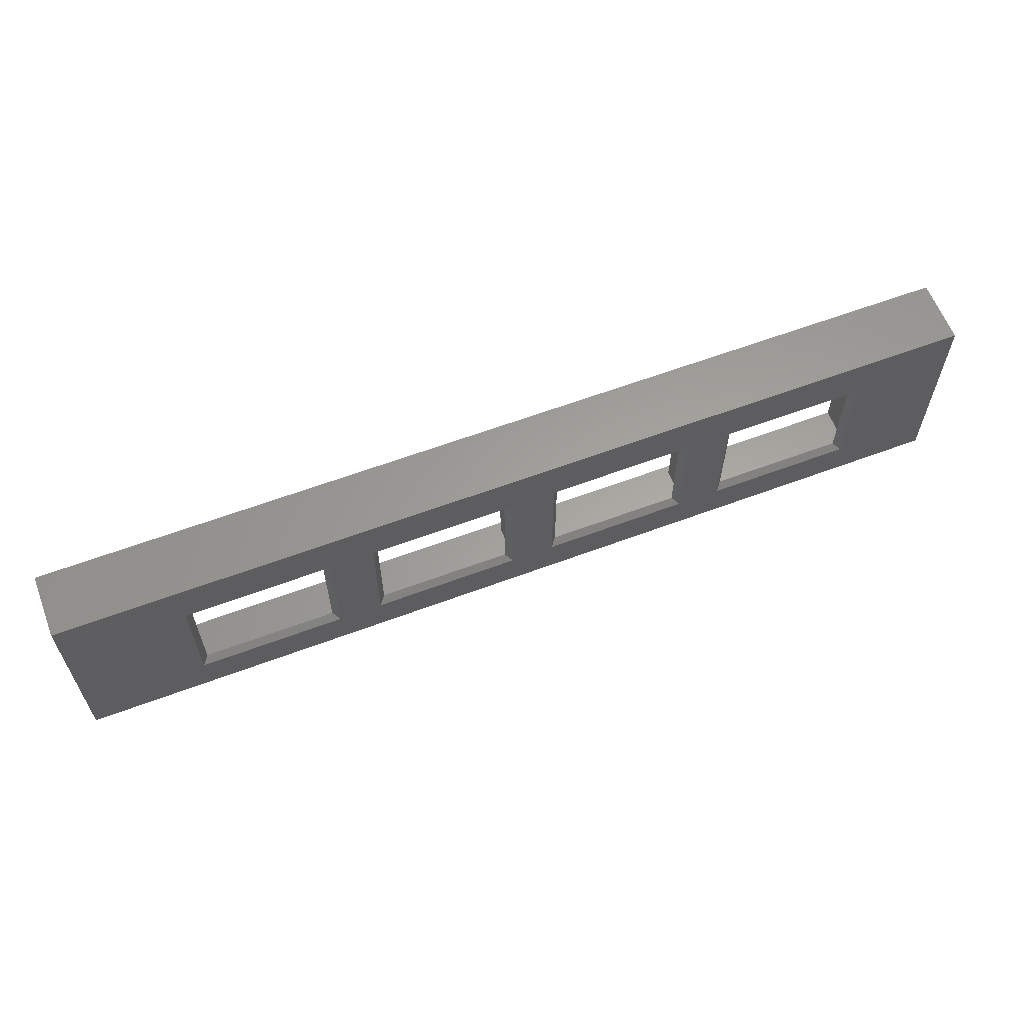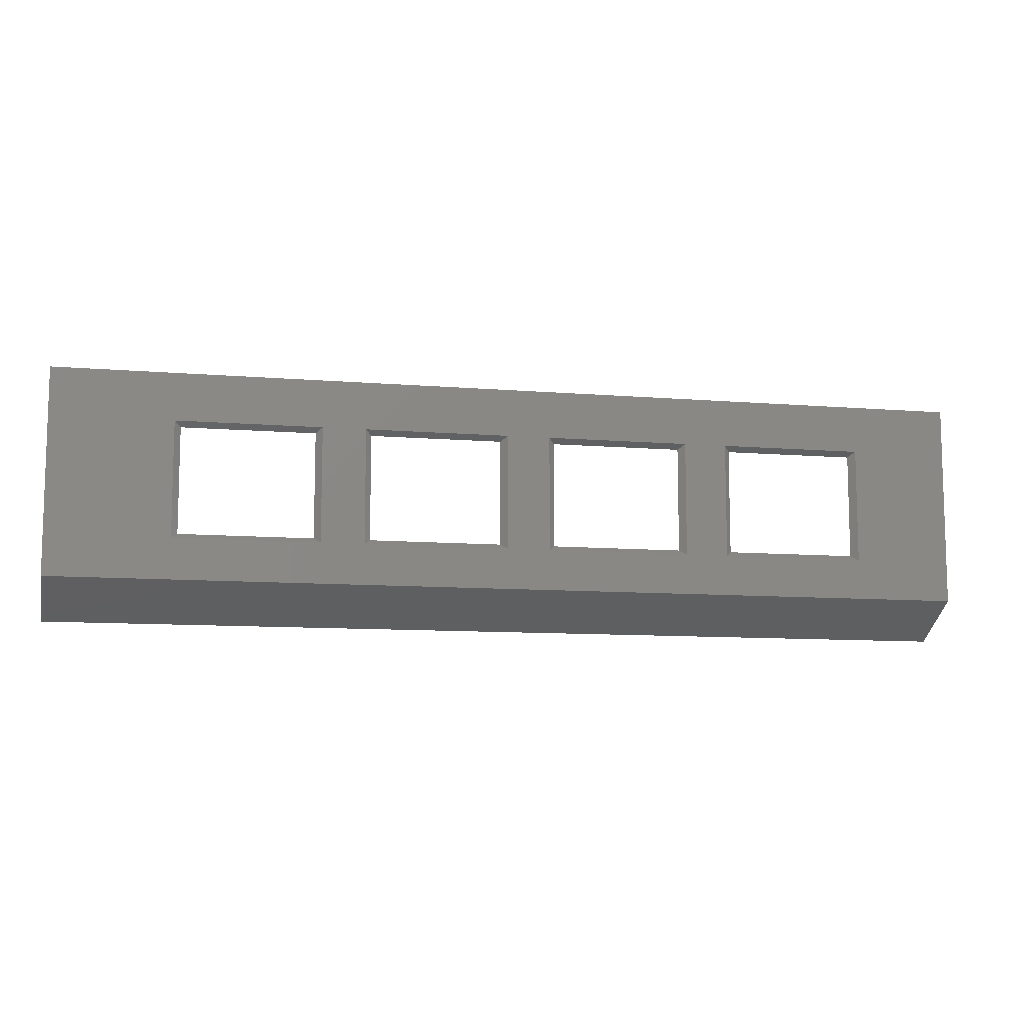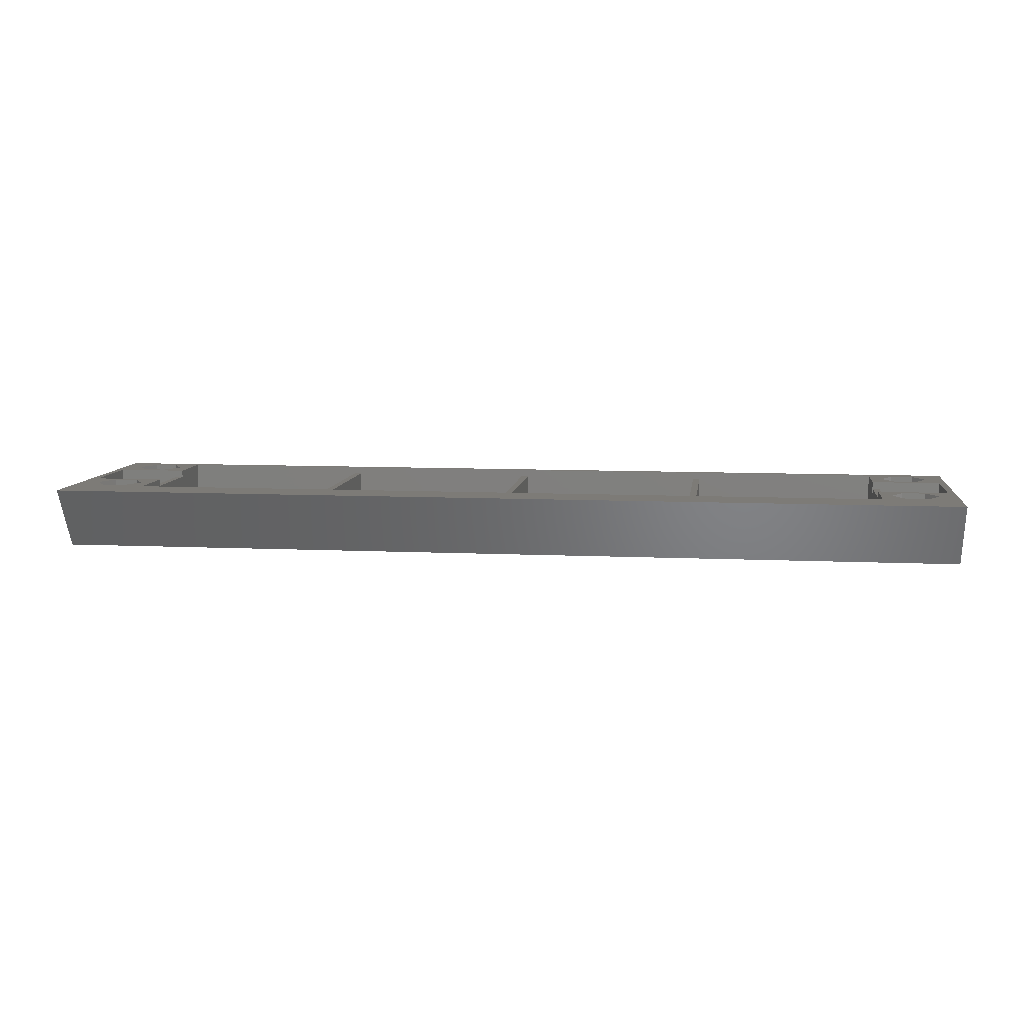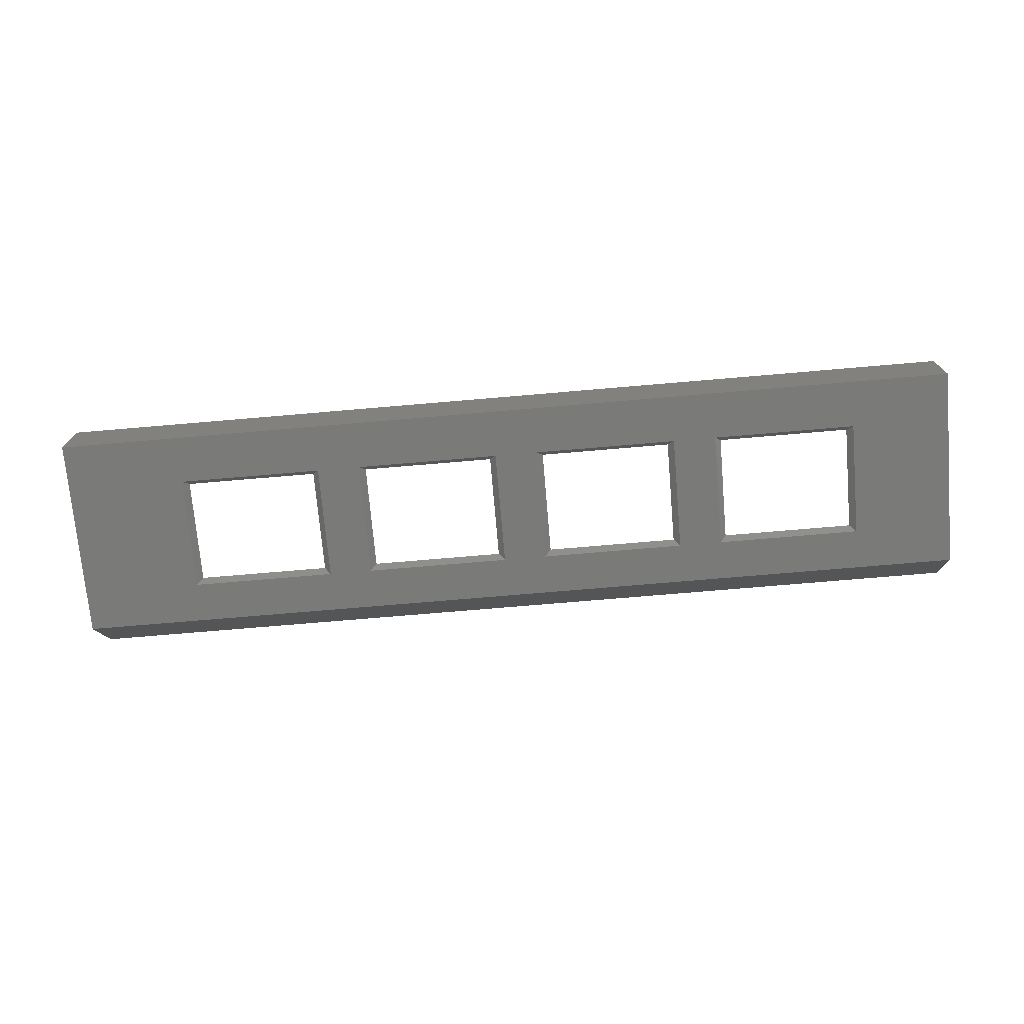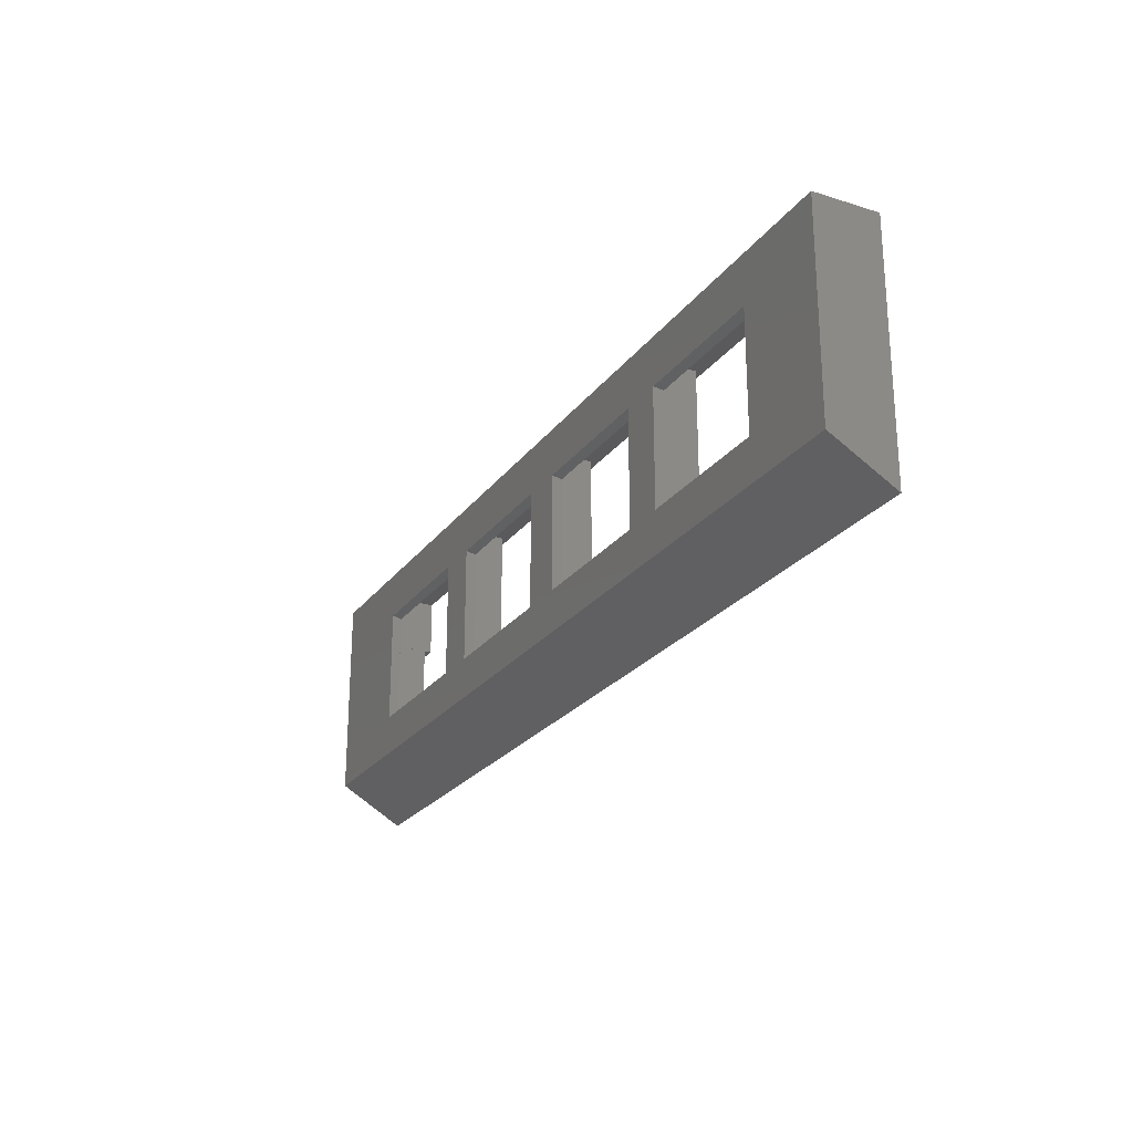
<metadata>
{"format":"stl","ext":"stl","renderer":"f3d","projection":"perspective","resolution":1024,"background":"white","views":[{"elev":61.3,"azim":159.1,"up":"+Y"},{"elev":-9.8,"azim":167.7,"up":"+Y"},{"elev":8.5,"azim":7.4,"up":"+Z"},{"elev":-73.0,"azim":-175.1,"up":"+Z"},{"elev":-24.2,"azim":-117.4,"up":"+Y"}]}
</metadata>
<code>
# stl→obj: 256 verts, 528 faces
v 1 9 9
v 1 20 1
v 1 20 9
v 1 9 1
v 11 9 9
v 9.35 5 9
v 11 1 9
v 7.675 7.901 9
v 4.325 7.901 9
v 2.65 5 9
v 7.675 21.1 9
v 11 20 9
v 9.35 24 9
v 4.325 21.1 9
v 2.65 24 9
v 130.8 9 9
v 127.5 7.901 9
v 129.1 5 9
v 124.1 7.901 9
v 120.8 9 9
v 122.4 5 9
v 131.8 29 9
v 130.8 20 9
v 129.1 24 9
v 127.5 26.9 9
v 124.1 26.9 9
v 120.8 28 9
v 122.4 24 9
v 11 28 9
v 7.675 26.9 9
v 0 29 9
v 4.325 26.9 9
v 131.8 -5.196 9
v 127.5 2.099 9
v 124.1 2.099 9
v 120.8 1 9
v 7.675 2.099 9
v 0 -5.196 9
v 4.325 2.099 9
v 127.5 21.1 9
v 124.1 21.1 9
v 120.8 20 9
v 11 9 1
v 11 1 1
v 10 9 8
v 11 9 8
v 10 9 1
v 113.8 21.51 1
v 120.8 20 1
v 120.8 28 1
v 120.8 9 1
v 113.8 6.488 1
v 94.1 28 1
v 94.1 1 1
v 95.06 21.51 1
v 120.8 1 1
v 95.06 6.488 1
v 93.1 28 1
v 87.14 21.51 1
v 93.1 1 1
v 66.4 28 1
v 66.4 1 1
v 68.36 21.51 1
v 87.14 6.488 1
v 68.36 6.488 1
v 65.4 28 1
v 60.44 21.51 1
v 65.4 1 1
v 38.7 28 1
v 38.7 1 1
v 41.66 21.51 1
v 60.44 6.488 1
v 41.66 6.488 1
v 37.7 28 1
v 33.74 21.51 1
v 37.7 1 1
v 14.96 21.51 1
v 11 20 1
v 11 28 1
v 33.74 6.488 1
v 14.96 6.488 1
v 121.8 20 1
v 130.8 9 1
v 130.8 20 1
v 121.8 9 1
v 10 20 1
v 38.7 1 8
v 65.4 1 8
v 66.4 1 8
v 93.1 1 8
v 94.1 1 8
v 37.7 1 8
v 93.1 28 8
v 66.4 28 8
v 65.4 28 8
v 38.7 28 8
v 37.7 28 8
v 94.1 28 8
v 10 20 8
v 11 20 8
v 121.8 9 8
v 120.8 9 8
v 121.8 20 8
v 120.8 20 8
v 131.8 29 0
v 0 29 0
v 0 0 0
v 131.8 0 0
v 114.7 22.22 0
v 114.7 5.781 0
v 94.18 5.781 0
v 88.02 5.781 0
v 94.18 22.22 0
v 67.48 5.781 0
v 61.32 5.781 0
v 67.48 22.22 0
v 40.78 5.781 0
v 34.62 5.781 0
v 40.78 22.22 0
v 14.08 5.781 0
v 14.08 22.22 0
v 88.02 22.22 0
v 61.32 22.22 0
v 34.62 22.22 0
v 7.462 5.651 1.001
v 7.294 5.94 6.451
v 7.294 5.94 1.001
v 7.462 5.651 6.451
v 7.565 5.333 1.001
v 7.565 4.667 1.001
v 7.6 5 1.001
v 7.462 4.349 1.001
v 7.294 4.06 1.001
v 7.071 6.189 1.001
v 7.071 3.811 1.001
v 6.8 6.386 1.001
v 6.8 3.614 1.001
v 6.494 6.522 1.001
v 6.494 3.478 1.001
v 6.167 6.591 1.001
v 6.167 3.409 1.001
v 5.833 6.591 1.001
v 5.833 3.409 1.001
v 5.506 6.522 1.001
v 5.506 3.478 1.001
v 5.2 6.386 1.001
v 5.2 3.614 1.001
v 4.929 6.189 1.001
v 4.929 3.811 1.001
v 4.706 5.94 1.001
v 4.706 4.06 1.001
v 4.538 5.651 1.001
v 4.538 4.349 1.001
v 4.435 5.333 1.001
v 4.435 4.667 1.001
v 4.4 5 1.001
v 7.071 6.189 6.451
v 6.167 6.591 6.451
v 5.833 6.591 6.451
v 6.494 6.522 6.451
v 5.2 6.386 6.451
v 4.929 6.189 6.451
v 4.435 5.333 6.451
v 4.538 5.651 6.451
v 4.706 5.94 6.451
v 7.6 5 6.451
v 7.565 4.667 6.451
v 6.494 3.478 6.451
v 6.8 3.614 6.451
v 7.565 5.333 6.451
v 6.8 6.386 6.451
v 5.506 6.522 6.451
v 4.435 4.667 6.451
v 4.4 5 6.451
v 7.462 4.349 6.451
v 4.929 3.811 6.451
v 4.706 4.06 6.451
v 7.294 4.06 6.451
v 7.071 3.811 6.451
v 6.167 3.409 6.451
v 4.538 4.349 6.451
v 5.833 3.409 6.451
v 5.2 3.614 6.451
v 5.506 3.478 6.451
v 9.35 5 6.451
v 7.675 7.901 6.451
v 4.325 7.901 6.451
v 2.65 5 6.451
v 7.675 2.099 6.451
v 4.325 2.099 6.451
v 127.4 5 1.001
v 126.9 6.131 6.451
v 126.9 6.131 1.001
v 127.4 5 6.451
v 124.2 5 6.451
v 124.6 6.131 1.001
v 124.6 6.131 6.451
v 124.2 5 1.001
v 126.9 3.869 1.001
v 125.8 6.6 1.001
v 125.8 3.4 1.001
v 124.6 3.869 1.001
v 125.8 6.6 6.451
v 125.8 3.4 6.451
v 126.9 3.869 6.451
v 124.6 3.869 6.451
v 129.1 5 6.451
v 127.5 7.901 6.451
v 124.1 7.901 6.451
v 122.4 5 6.451
v 124.1 2.099 6.451
v 127.5 2.099 6.451
v 7.6 24 1.001
v 7.131 25.13 6.451
v 7.131 25.13 1.001
v 7.6 24 6.451
v 4.869 25.13 1.001
v 6 25.6 6.451
v 4.869 25.13 6.451
v 6 25.6 1.001
v 4.4 24 6.451
v 4.4 24 1.001
v 7.131 22.87 1.001
v 6 22.4 1.001
v 4.869 22.87 1.001
v 7.131 22.87 6.451
v 4.869 22.87 6.451
v 6 22.4 6.451
v 9.35 24 6.451
v 7.675 26.9 6.451
v 4.325 26.9 6.451
v 2.65 24 6.451
v 7.675 21.1 6.451
v 4.325 21.1 6.451
v 127.4 24 1.001
v 126.9 25.13 6.451
v 126.9 25.13 1.001
v 127.4 24 6.451
v 124.2 24 6.451
v 124.6 25.13 1.001
v 124.6 25.13 6.451
v 124.2 24 1.001
v 126.9 22.87 1.001
v 125.8 25.6 1.001
v 125.8 22.4 1.001
v 124.6 22.87 1.001
v 125.8 25.6 6.451
v 126.9 22.87 6.451
v 124.6 22.87 6.451
v 125.8 22.4 6.451
v 129.1 24 6.451
v 127.5 26.9 6.451
v 124.1 26.9 6.451
v 122.4 24 6.451
v 124.1 21.1 6.451
v 127.5 21.1 6.451
f 1 2 3
f 2 1 4
f 5 6 7
f 5 8 6
f 5 9 8
f 9 1 10
f 1 9 5
f 11 12 13
f 14 12 11
f 14 3 12
f 3 14 15
f 16 17 18
f 16 19 17
f 19 20 21
f 20 19 16
f 16 22 23
f 22 24 23
f 22 25 24
f 22 26 25
f 26 27 28
f 22 27 26
f 22 29 27
f 29 13 12
f 29 30 13
f 31 30 29
f 3 31 1
f 15 31 3
f 32 31 15
f 30 31 32
f 31 29 22
f 22 16 33
f 18 33 16
f 34 33 18
f 35 33 34
f 36 21 20
f 36 35 21
f 36 33 35
f 7 33 36
f 37 7 6
f 38 37 39
f 7 38 33
f 37 38 7
f 10 38 39
f 1 38 10
f 38 1 31
f 40 23 24
f 41 23 40
f 41 42 23
f 28 42 41
f 42 28 27
f 7 43 5
f 43 7 44
f 45 5 46
f 43 46 5
f 5 45 1
f 4 45 47
f 45 4 1
f 48 49 50
f 49 48 51
f 52 51 48
f 53 48 50
f 54 55 53
f 48 53 55
f 49 51 49
f 51 49 51
f 51 52 56
f 54 52 57
f 52 54 56
f 55 54 57
f 58 59 60
f 61 59 58
f 62 63 61
f 59 61 63
f 64 60 59
f 62 64 65
f 64 62 60
f 63 62 65
f 66 67 68
f 69 67 66
f 70 71 69
f 67 69 71
f 72 68 67
f 70 72 73
f 72 70 68
f 71 70 73
f 74 75 76
f 74 77 75
f 78 77 79
f 79 77 74
f 80 76 75
f 81 76 80
f 43 77 78
f 77 43 81
f 81 44 76
f 44 81 43
f 82 83 84
f 83 82 85
f 2 47 86
f 47 2 4
f 68 87 88
f 87 68 70
f 60 89 90
f 89 60 62
f 90 36 91
f 56 91 36
f 91 56 54
f 89 36 90
f 36 89 7
f 88 7 89
f 87 7 88
f 92 7 87
f 44 92 76
f 92 44 7
f 12 79 29
f 79 12 78
f 61 93 94
f 93 61 58
f 69 95 96
f 95 69 66
f 96 29 97
f 79 97 29
f 97 79 74
f 95 29 96
f 29 95 27
f 94 27 95
f 93 27 94
f 98 27 93
f 50 98 53
f 98 50 27
f 3 99 12
f 2 99 3
f 99 2 86
f 100 12 99
f 100 78 12
f 56 20 51
f 20 56 36
f 83 23 84
f 23 83 16
f 16 101 20
f 83 101 16
f 101 83 85
f 102 20 101
f 51 102 51
f 102 51 20
f 49 27 50
f 27 49 42
f 103 42 104
f 49 104 42
f 104 49 49
f 42 103 23
f 84 103 82
f 103 84 23
f 47 99 86
f 99 47 45
f 93 91 98
f 91 93 90
f 95 89 94
f 89 95 88
f 97 87 96
f 87 97 92
f 99 46 100
f 46 99 45
f 104 101 103
f 101 104 102
f 87 69 96
f 69 87 70
f 105 31 22
f 31 105 106
f 46 78 100
f 78 46 43
f 76 97 74
f 97 76 92
f 89 61 94
f 61 89 62
f 68 95 66
f 95 68 88
f 91 53 98
f 53 91 54
f 60 93 58
f 93 60 90
f 101 82 103
f 82 101 85
f 51 104 49
f 104 51 102
f 107 31 106
f 31 107 38
f 22 108 105
f 108 22 33
f 109 108 110
f 108 111 110
f 111 112 113
f 108 112 111
f 108 114 112
f 114 115 116
f 108 115 114
f 107 115 108
f 117 118 119
f 115 107 117
f 117 107 118
f 120 107 121
f 118 107 120
f 108 109 105
f 113 105 109
f 122 113 112
f 122 105 113
f 116 105 122
f 123 116 115
f 123 105 116
f 106 123 119
f 124 119 118
f 106 119 124
f 106 124 121
f 123 106 105
f 106 121 107
f 125 126 127
f 126 125 128
f 129 130 131
f 125 130 129
f 125 132 130
f 127 132 125
f 127 133 132
f 134 133 127
f 134 135 133
f 136 135 134
f 136 137 135
f 138 137 136
f 138 139 137
f 140 139 138
f 140 141 139
f 142 141 140
f 142 143 141
f 144 143 142
f 144 145 143
f 146 145 144
f 146 147 145
f 148 147 146
f 148 149 147
f 150 149 148
f 150 151 149
f 152 151 150
f 152 153 151
f 154 153 152
f 154 155 153
f 155 154 156
f 127 157 134
f 157 127 126
f 142 158 159
f 158 142 140
f 140 160 158
f 160 140 138
f 148 161 162
f 161 148 146
f 163 152 164
f 152 163 154
f 165 148 162
f 148 165 150
f 130 166 131
f 166 130 167
f 137 168 169
f 168 137 139
f 129 128 125
f 128 129 170
f 136 157 171
f 157 136 134
f 144 159 172
f 159 144 142
f 138 171 160
f 171 138 136
f 173 156 174
f 156 173 155
f 164 150 165
f 150 164 152
f 146 172 161
f 172 146 144
f 131 170 129
f 170 131 166
f 132 167 130
f 167 132 175
f 176 151 177
f 151 176 149
f 135 178 133
f 178 135 179
f 174 154 163
f 154 174 156
f 133 175 132
f 175 133 178
f 139 180 168
f 180 139 141
f 181 155 173
f 155 181 153
f 135 169 179
f 169 135 137
f 141 182 180
f 182 141 143
f 145 183 184
f 183 145 147
f 177 153 181
f 153 177 151
f 147 176 183
f 176 147 149
f 143 184 182
f 184 143 145
f 128 185 186
f 167 185 166
f 185 170 166
f 185 128 170
f 186 126 128
f 186 157 126
f 186 171 157
f 186 160 171
f 186 158 160
f 186 159 158
f 187 159 186
f 159 187 172
f 164 188 163
f 188 164 187
f 165 187 164
f 162 187 165
f 161 187 162
f 172 187 161
f 175 185 167
f 185 175 189
f 178 189 175
f 179 189 178
f 169 189 179
f 168 189 169
f 180 189 168
f 182 189 180
f 190 182 184
f 190 184 183
f 182 190 189
f 176 190 183
f 177 190 176
f 181 190 177
f 188 181 173
f 188 173 174
f 163 188 174
f 181 188 190
f 185 8 186
f 8 185 6
f 189 39 37
f 39 189 190
f 10 187 9
f 187 10 188
f 187 8 9
f 8 187 186
f 39 188 10
f 188 39 190
f 189 6 185
f 6 189 37
f 191 192 193
f 192 191 194
f 195 196 197
f 196 195 198
f 193 199 191
f 200 199 193
f 200 201 199
f 196 201 200
f 196 202 201
f 202 196 198
f 196 203 197
f 203 196 200
f 200 192 203
f 192 200 193
f 199 204 205
f 204 199 201
f 199 194 191
f 194 199 205
f 201 206 204
f 206 201 202
f 206 198 195
f 198 206 202
f 207 17 208
f 17 207 18
f 21 209 19
f 209 21 210
f 209 17 19
f 17 209 208
f 35 210 21
f 210 35 211
f 192 207 208
f 205 207 194
f 207 192 194
f 208 203 192
f 209 203 208
f 210 197 209
f 203 209 197
f 207 205 212
f 204 212 205
f 211 204 206
f 204 211 212
f 210 206 195
f 197 210 195
f 206 210 211
f 212 35 34
f 35 212 211
f 212 18 207
f 18 212 34
f 213 214 215
f 214 213 216
f 217 218 219
f 218 217 220
f 220 214 218
f 214 220 215
f 221 217 219
f 217 221 222
f 215 223 213
f 220 223 215
f 220 224 223
f 217 224 220
f 217 225 224
f 225 217 222
f 223 216 213
f 216 223 226
f 224 227 228
f 227 224 225
f 227 222 221
f 222 227 225
f 223 228 226
f 228 223 224
f 214 229 230
f 226 229 216
f 229 214 216
f 230 218 214
f 231 218 230
f 232 219 231
f 218 231 219
f 229 226 233
f 228 233 226
f 234 228 227
f 228 234 233
f 232 227 221
f 219 232 221
f 227 232 234
f 229 30 230
f 30 229 13
f 233 14 11
f 14 233 234
f 15 231 32
f 231 15 232
f 231 30 32
f 30 231 230
f 14 232 15
f 232 14 234
f 233 13 229
f 13 233 11
f 235 236 237
f 236 235 238
f 239 240 241
f 240 239 242
f 237 243 235
f 244 243 237
f 244 245 243
f 240 245 244
f 240 246 245
f 246 240 242
f 240 247 241
f 247 240 244
f 244 236 247
f 236 244 237
f 243 238 235
f 238 243 248
f 249 242 239
f 242 249 246
f 243 250 248
f 250 243 245
f 245 249 250
f 249 245 246
f 251 25 252
f 25 251 24
f 28 253 26
f 253 28 254
f 253 25 26
f 25 253 252
f 41 254 28
f 254 41 255
f 236 251 252
f 248 251 238
f 251 236 238
f 252 247 236
f 253 247 252
f 254 241 253
f 247 253 241
f 251 248 256
f 250 256 248
f 255 250 249
f 250 255 256
f 254 249 239
f 241 254 239
f 249 254 255
f 256 41 40
f 41 256 255
f 256 24 251
f 24 256 40
f 121 75 77
f 75 121 124
f 81 121 77
f 121 81 120
f 118 81 80
f 81 118 120
f 124 80 75
f 80 124 118
f 119 67 71
f 67 119 123
f 73 119 71
f 119 73 117
f 115 73 72
f 73 115 117
f 123 72 67
f 72 123 115
f 116 59 63
f 59 116 122
f 65 116 63
f 116 65 114
f 112 65 64
f 65 112 114
f 122 64 59
f 64 122 112
f 113 48 55
f 48 113 109
f 57 113 55
f 113 57 111
f 110 57 52
f 57 110 111
f 109 52 48
f 52 109 110
f 107 33 38
f 33 107 108

</code>
